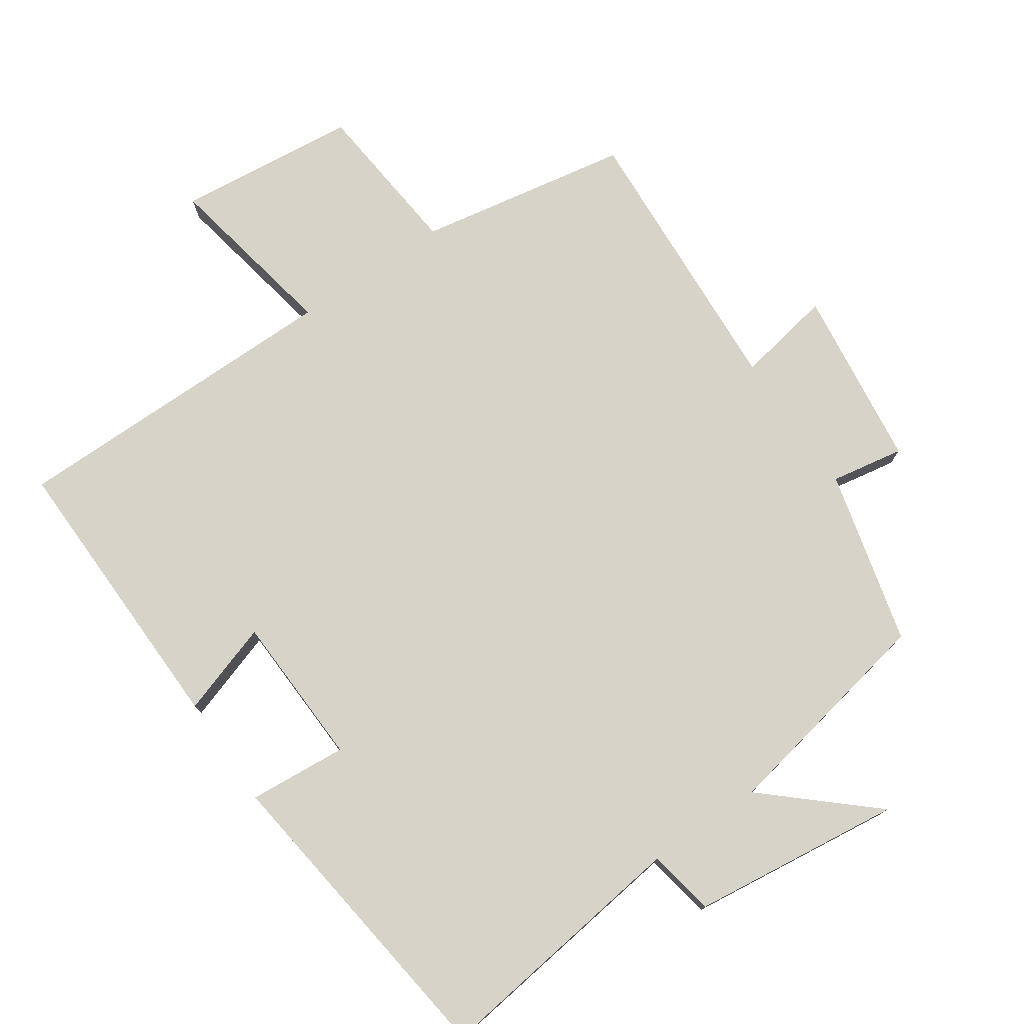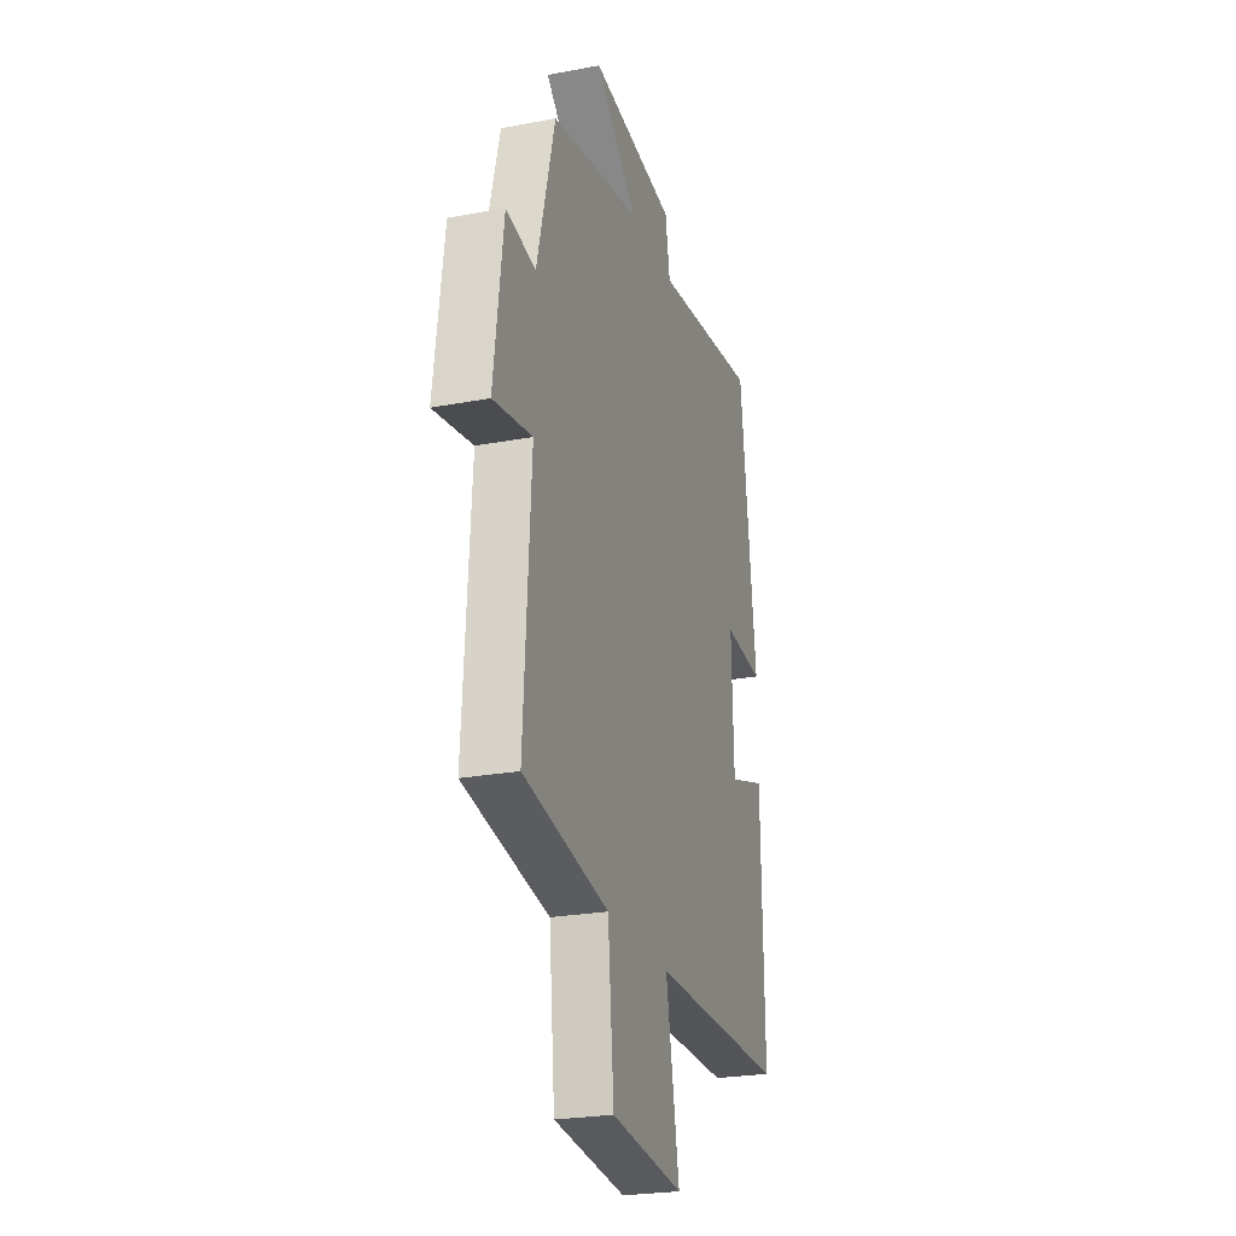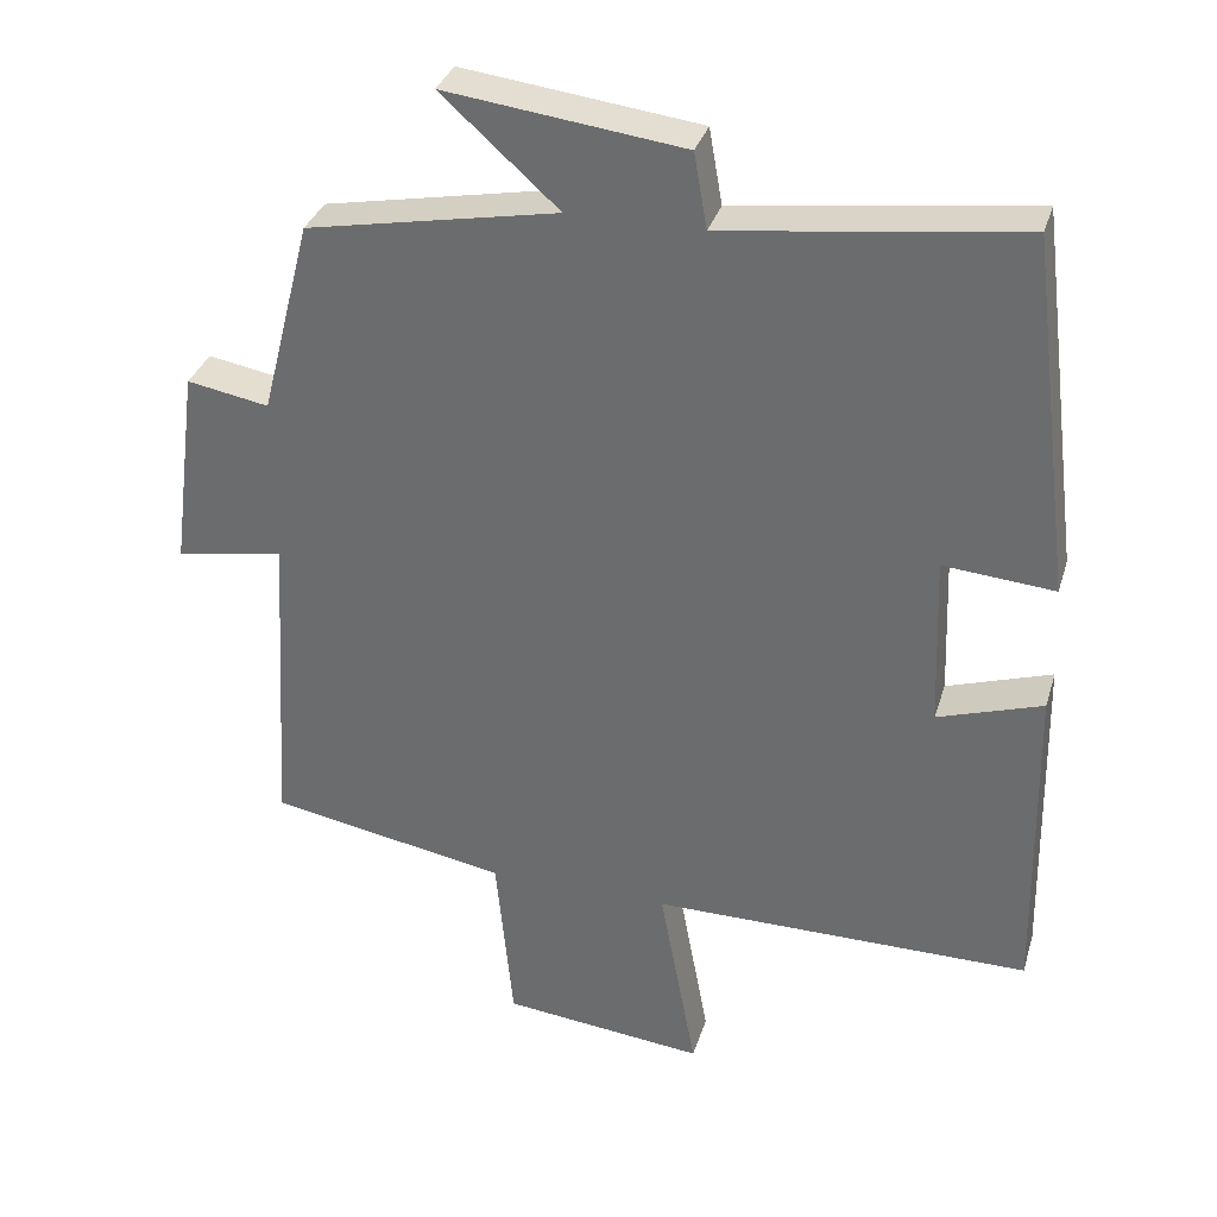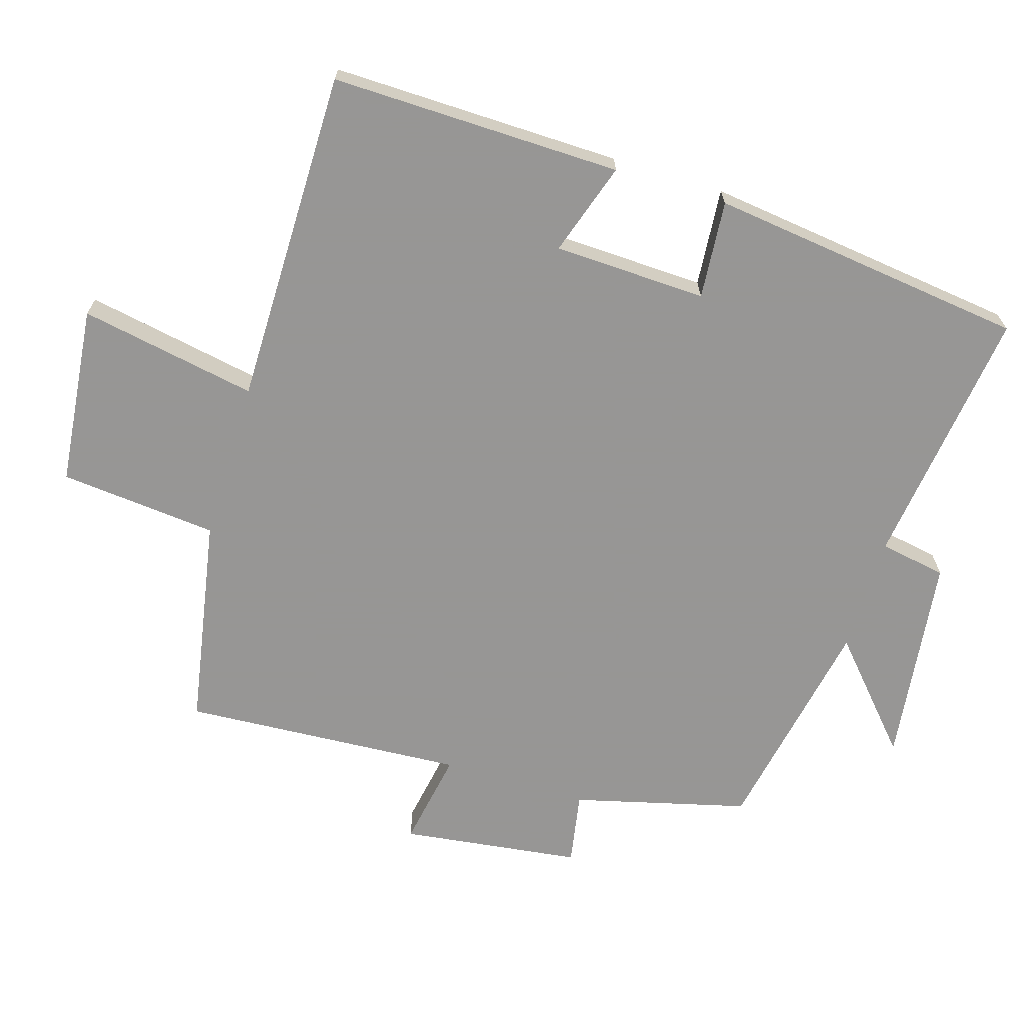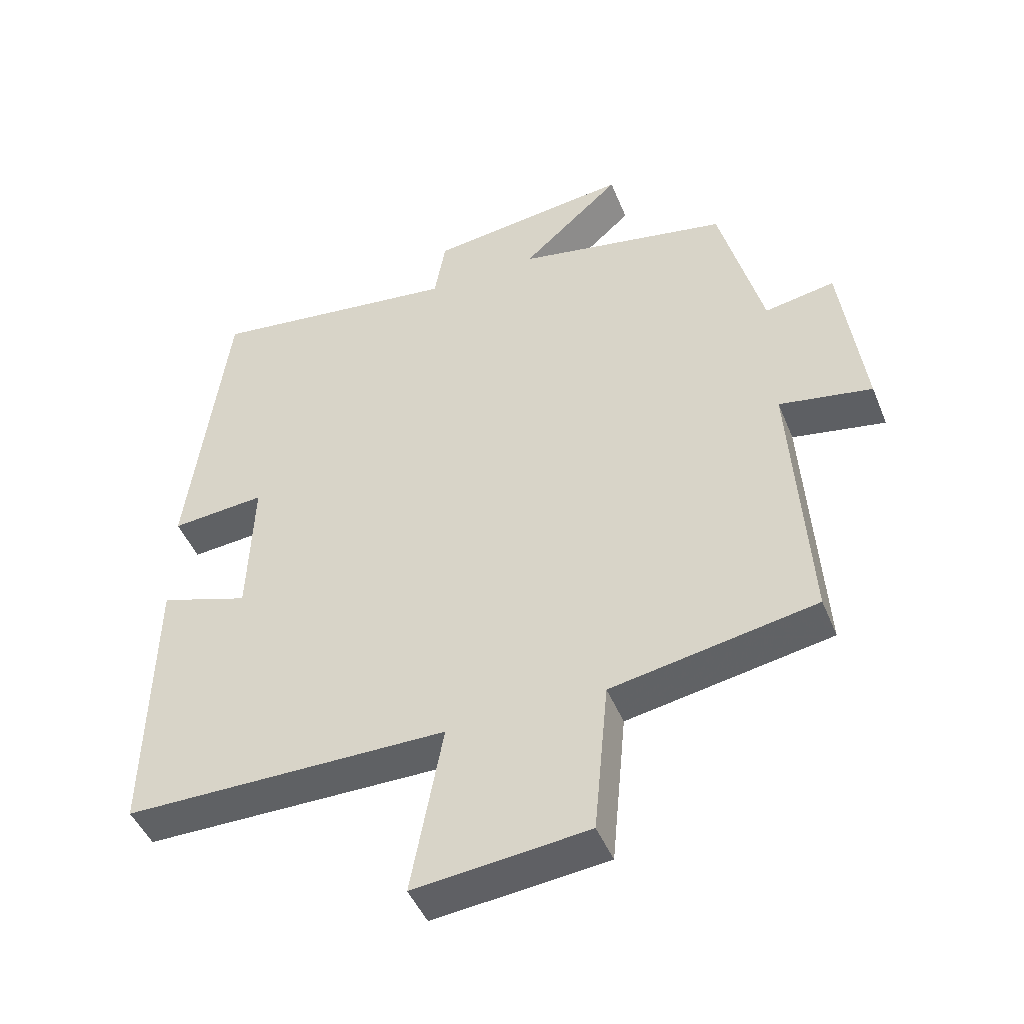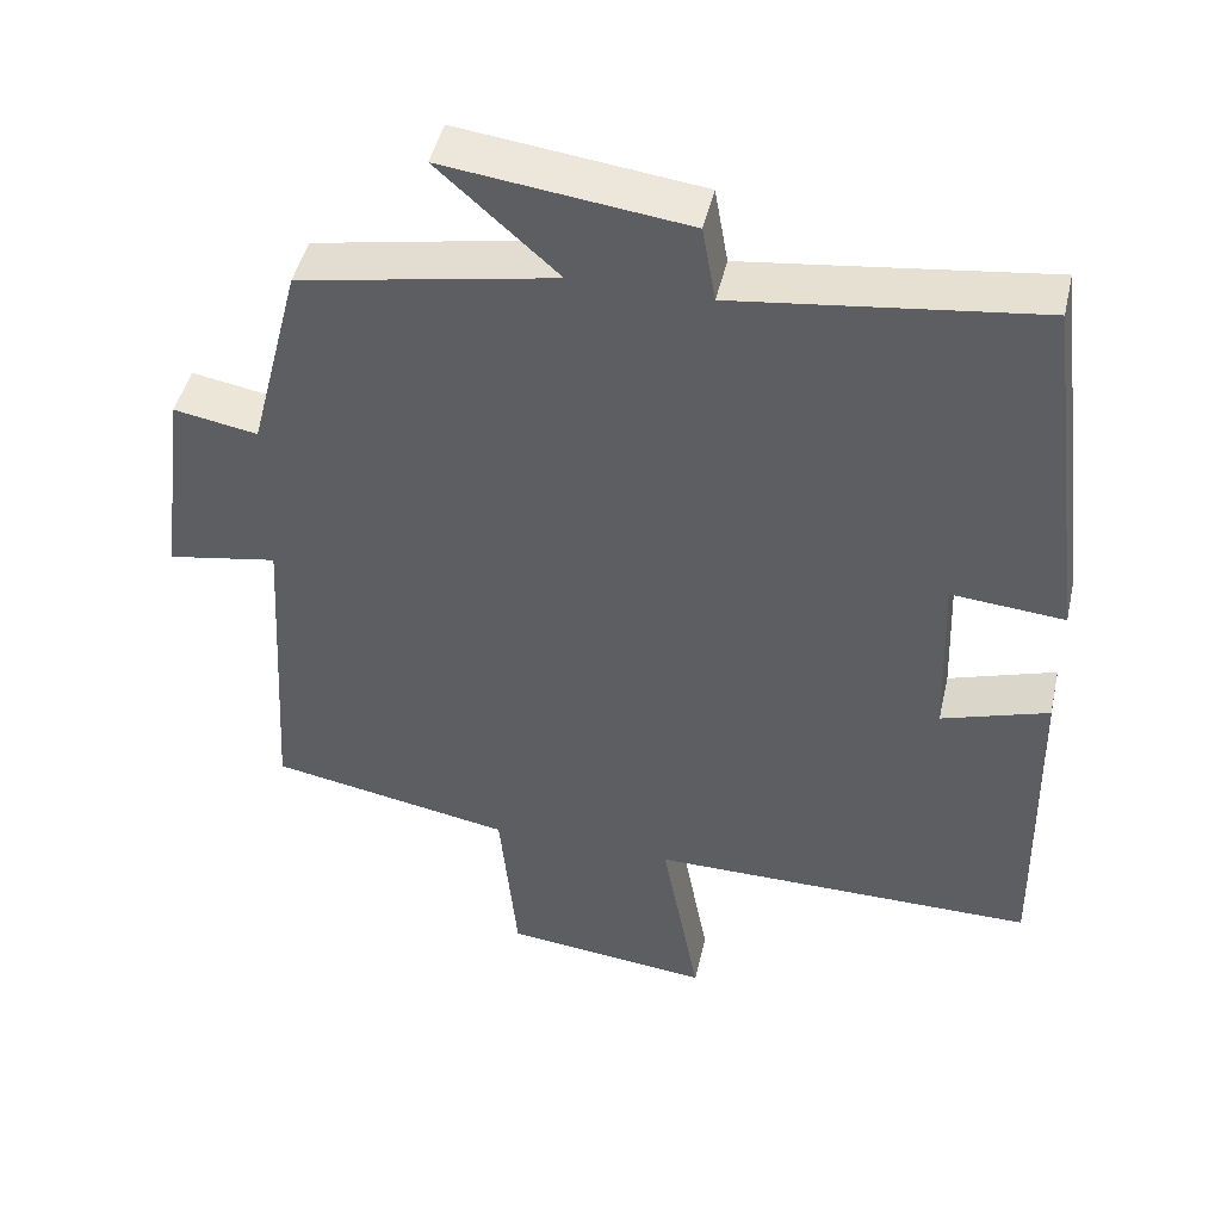
<metadata>
{"format":"obj","ext":"obj","renderer":"f3d","projection":"perspective","resolution":1024,"background":"white","views":[{"elev":76.4,"azim":-34.6,"up":"+Y"},{"elev":-24.6,"azim":107.2,"up":"+Z"},{"elev":33.4,"azim":-163.9,"up":"+Z"},{"elev":-67.8,"azim":-107.0,"up":"+Y"},{"elev":-46.2,"azim":21.5,"up":"+Z"},{"elev":46.2,"azim":-167.2,"up":"+Z"}]}
</metadata>
<code>
v 0.435 0.07 0.438
v 0.5 0.07 0.185
v 0.606 0.07 0.204
v 0.64 0.07 -0.058
v 0.5 0.07 -0.033
v 0.525 0.07 -0.444
v 0.217 0.07 -0.5
v 0.195 0.07 -0.73
v -0.067 0.07 -0.758
v -0.019 0.07 -0.5
v -0.508 0.07 -0.5
v -0.5 0.07 -0.078
v -0.365 0.07 -0.122
v -0.357 0.07 0.1
v -0.5 0.07 0.088
v -0.442 0.07 0.549
v -0.061 0.07 0.5
v -0.044 0.07 0.597
v 0.262 0.07 0.635
v 0.111 0.07 0.5
v 0.435 0 0.438
v 0.5 0 0.185
v 0.606 0 0.204
v 0.64 0 -0.058
v 0.5 0 -0.033
v 0.525 0 -0.444
v 0.217 0 -0.5
v 0.195 0 -0.73
v -0.067 0 -0.758
v -0.019 0 -0.5
v -0.508 0 -0.5
v -0.5 0 -0.078
v -0.365 0 -0.122
v -0.357 0 0.1
v -0.5 0 0.088
v -0.442 0 0.549
v -0.061 0 0.5
v -0.044 0 0.597
v 0.262 0 0.635
v 0.111 0 0.5
f 17 18 19 20
f 17 20 1 2
f 16 17 2
f 15 16 2
f 14 15 2
f 13 14 2
f 10 11 12 13
f 10 13 2 3
f 7 8 9 10
f 5 6 7 10
f 5 10 3
f 3 4 5
f 40 39 38 37
f 22 21 40 37
f 22 37 36
f 22 36 35
f 22 35 34
f 22 34 33
f 33 32 31 30
f 23 22 33 30
f 30 29 28 27
f 30 27 26 25
f 23 30 25
f 25 24 23
f 1 21 22 2
f 2 22 23 3
f 3 23 24 4
f 4 24 25 5
f 5 25 26 6
f 6 26 27 7
f 7 27 28 8
f 8 28 29 9
f 9 29 30 10
f 10 30 31 11
f 11 31 32 12
f 12 32 33 13
f 13 33 34 14
f 14 34 35 15
f 15 35 36 16
f 16 36 37 17
f 17 37 38 18
f 18 38 39 19
f 19 39 40 20
f 20 40 21 1

</code>
